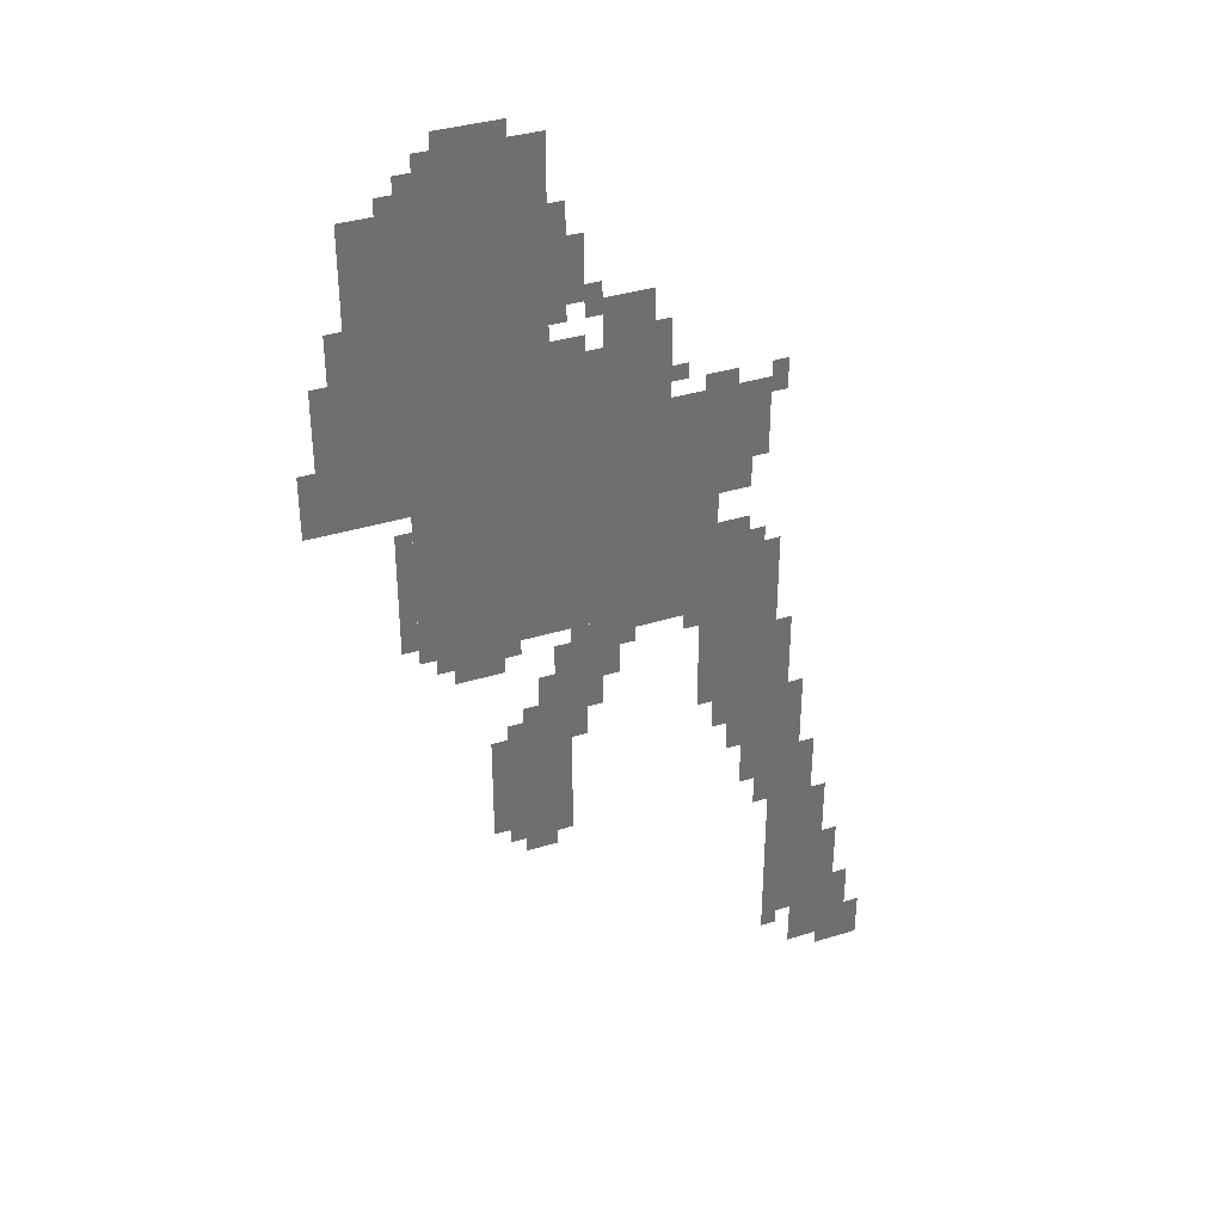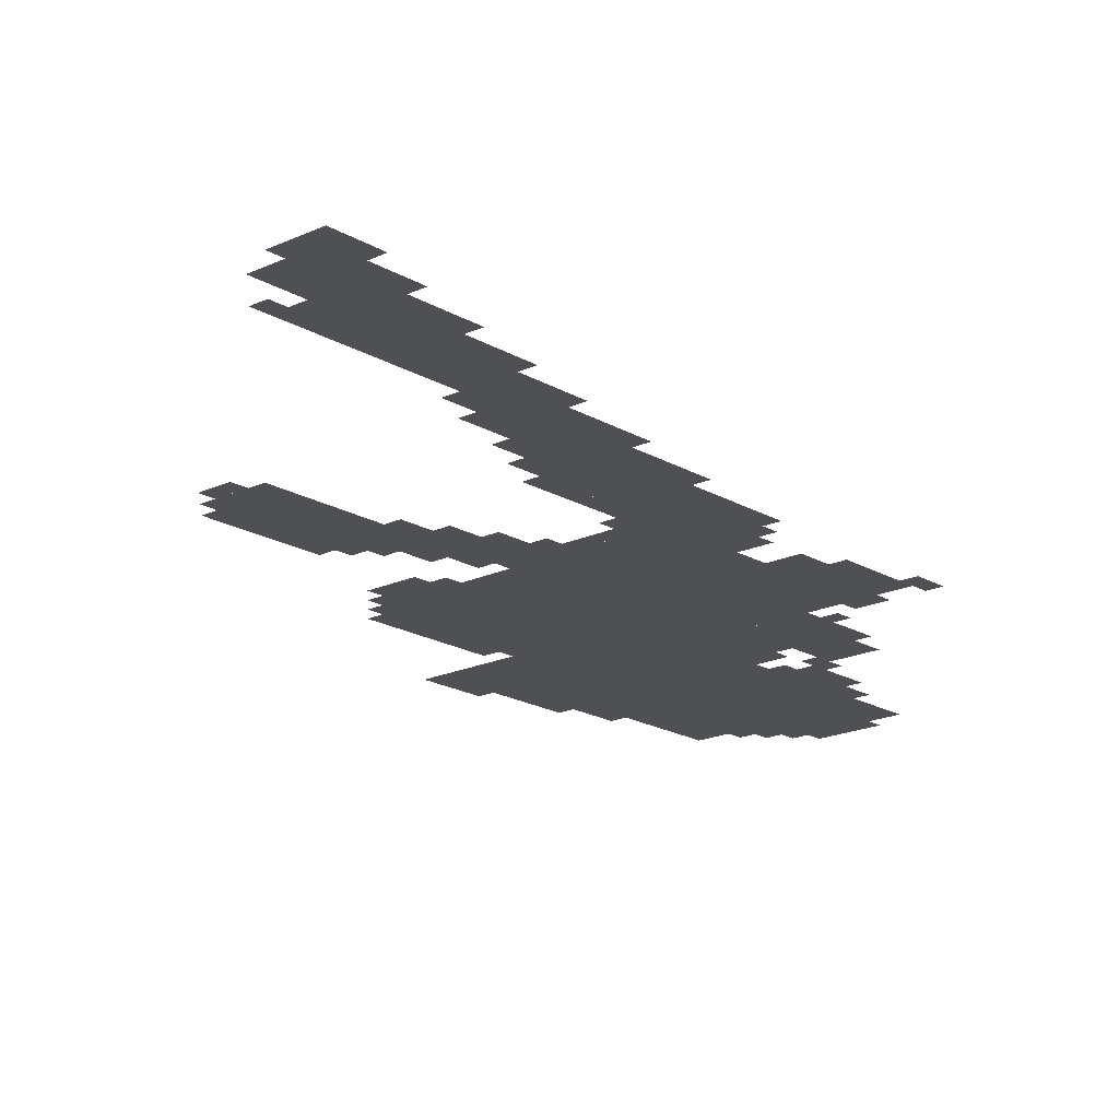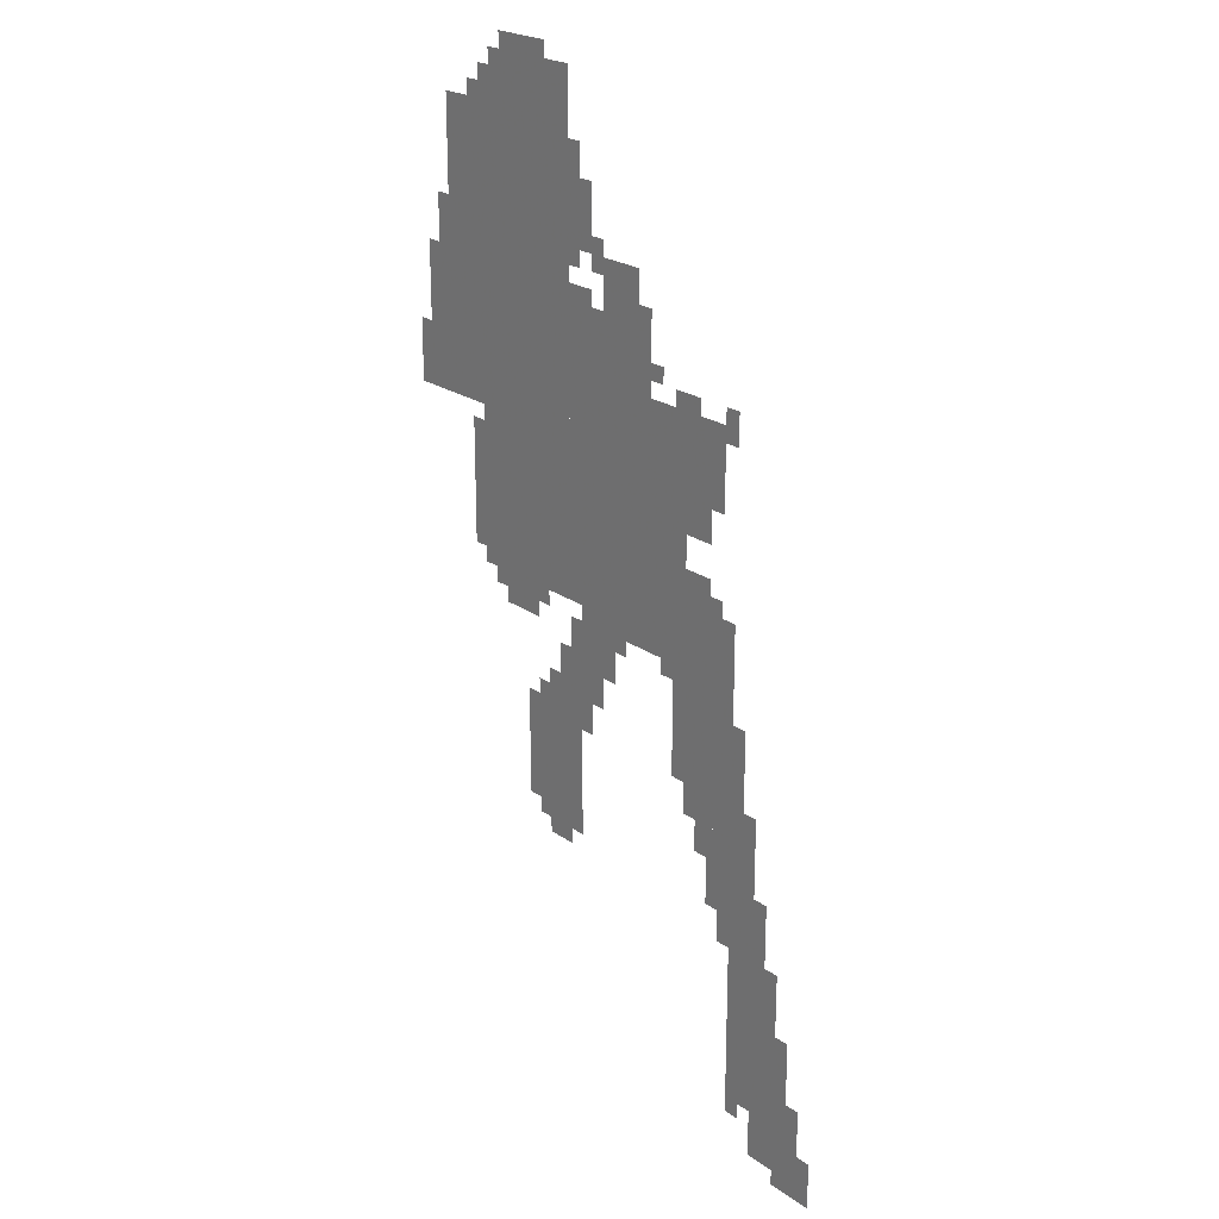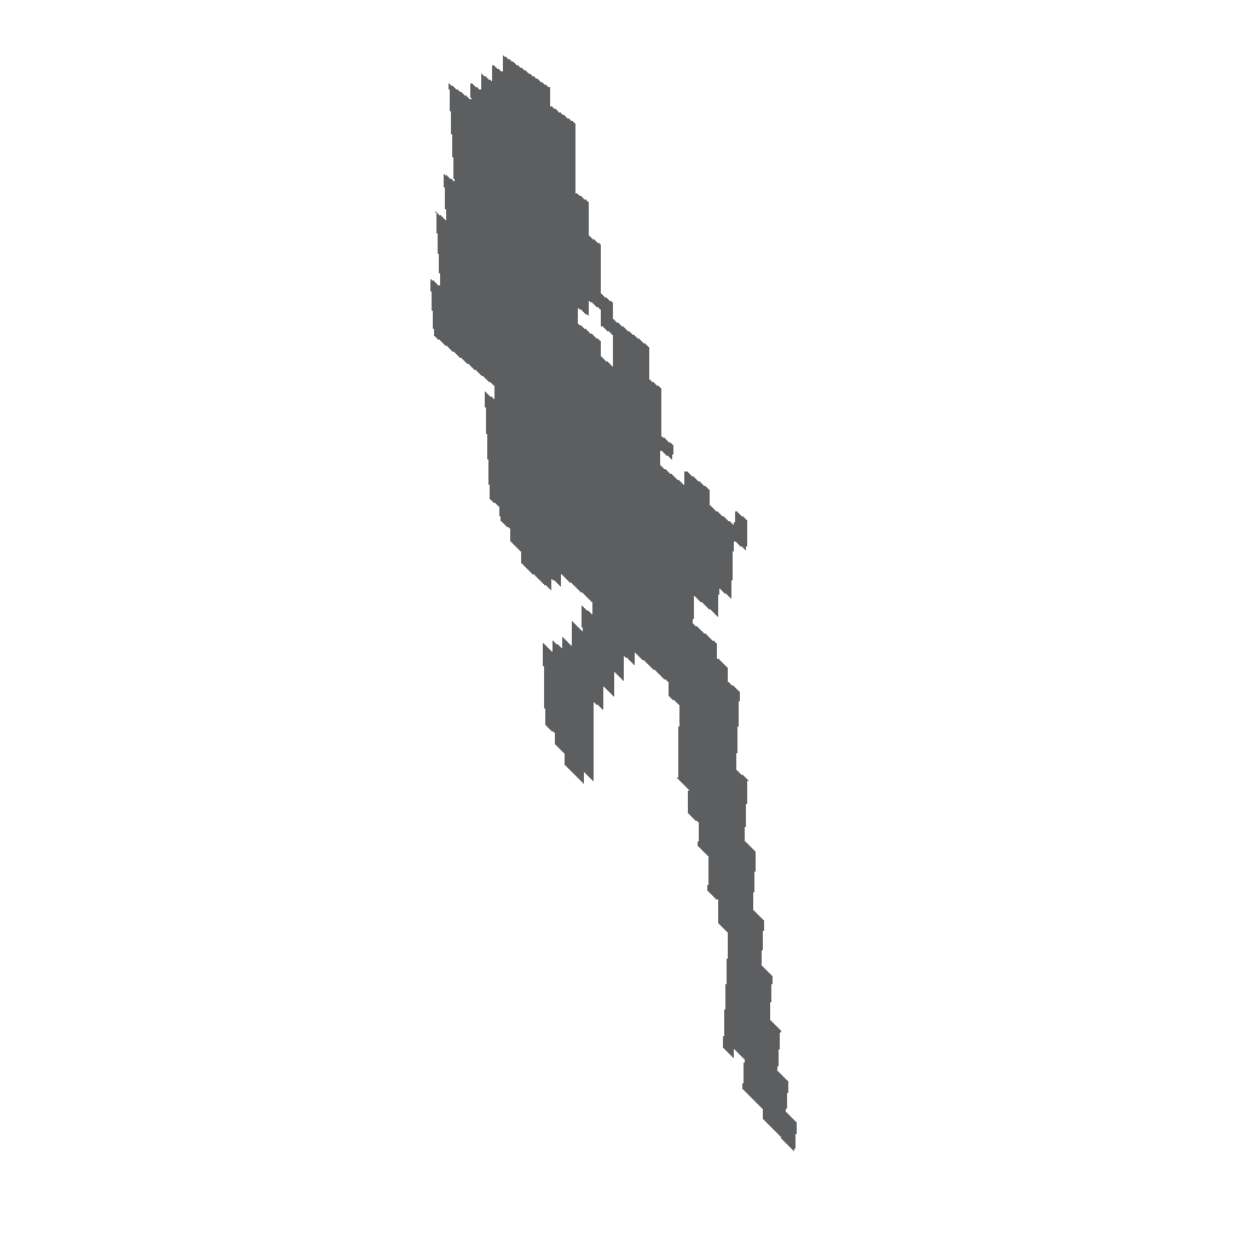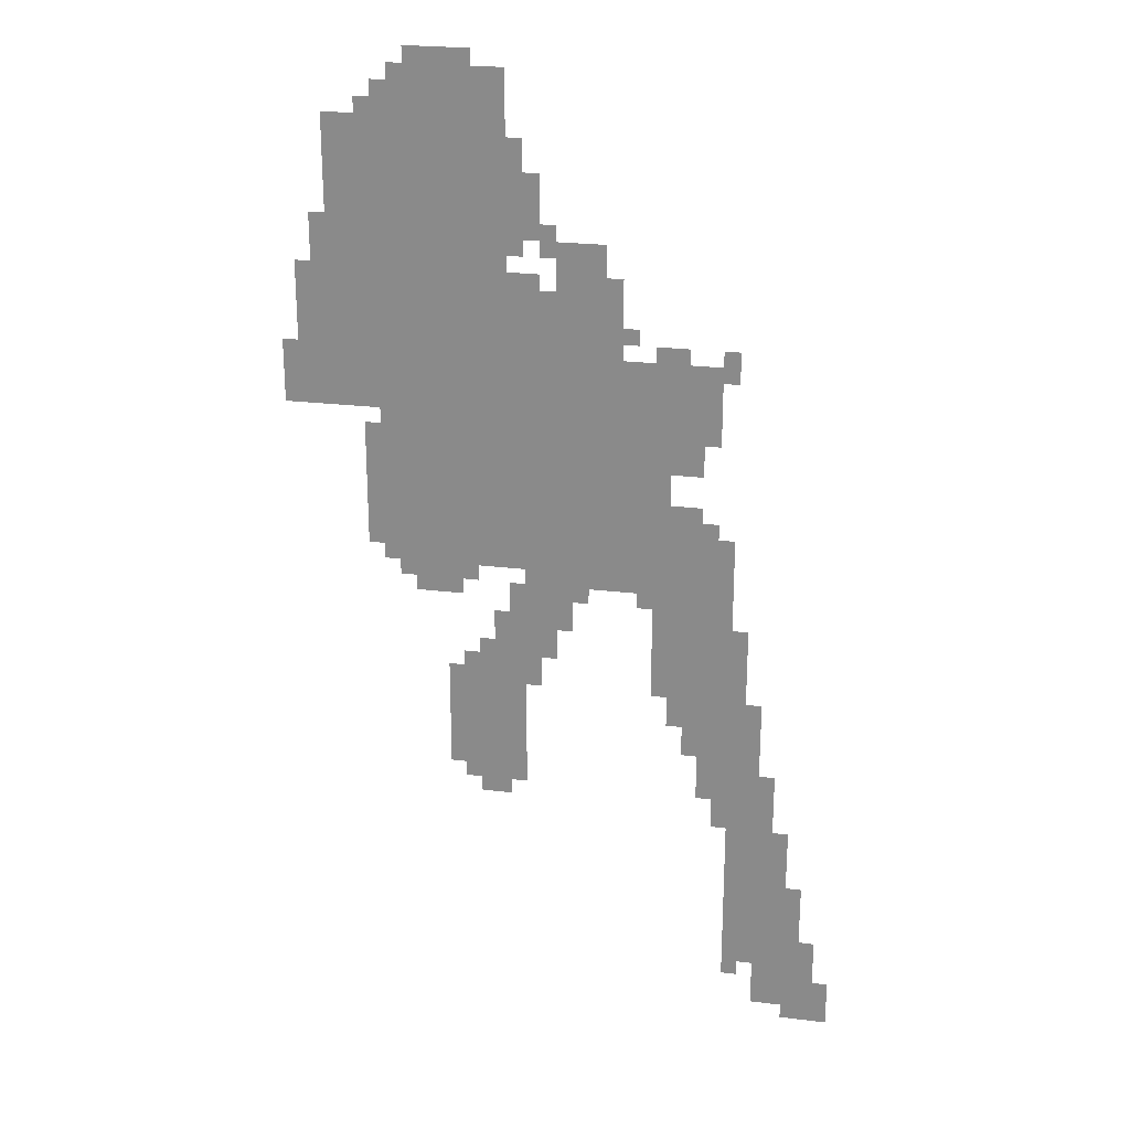
<metadata>
{"format":"obj","ext":"obj","renderer":"f3d","projection":"perspective","resolution":1024,"background":"white","views":[{"elev":36.8,"azim":-21.8,"up":"+Y"},{"elev":-18.7,"azim":41.7,"up":"+Z"},{"elev":22.7,"azim":49.9,"up":"+Y"},{"elev":43.1,"azim":52.3,"up":"+Y"},{"elev":24.1,"azim":11.6,"up":"+Y"}]}
</metadata>
<code>
g geluosite_3_rw-mesh
v -352 991 0
v -352 1439 0
v -672 1439 0
v -672 991 0
v -672 991 0
v -672 1471 0
v -928 1471 0
v -928 991 0
v -672 1471 0
v -672 1951 0
v -928 1951 0
v -928 1471 0
v -640 511 0
v -640 799 0
v -768 799 0
v -768 511 0
v -224 863 0
v -224 1087 0
v -352 1087 0
v -352 863 0
v -448 1439 0
v -448 1567 0
v -672 1567 0
v -672 1439 0
v -928 1311 0
v -928 1599 0
v -1024 1599 0
v -1024 1311 0
v -928 1599 0
v -928 1887 0
v -1024 1887 0
v -1024 1599 0
v -224 671 0
v -224 863 0
v -352 863 0
v -352 671 0
v -160 447 0
v -160 671 0
v -256 671 0
v -256 447 0
v -96 287 0
v -96 447 0
v -224 447 0
v -224 287 0
v -96 127 0
v -96 287 0
v -224 287 0
v -224 127 0
v -576 799 0
v -576 959 0
v -672 959 0
v -672 799 0
v -256 1279 0
v -256 1439 0
v -352 1439 0
v -352 1279 0
v -1024 1439 0
v -1024 1599 0
v -1088 1599 0
v -1088 1439 0
v -480 1567 0
v -480 1663 0
v -576 1663 0
v -576 1567 0
v -608 1663 0
v -608 1791 0
v -672 1791 0
v -672 1663 0
v -736 1951 0
v -736 2015 0
v -864 2015 0
v -864 1951 0
v -1024 1311 0
v -1024 1439 0
v -1088 1439 0
v -1088 1311 0
v -32 0 0
v -32 95 0
v -96 95 0
v -96 0 0
v -96 31 0
v -96 127 0
v -160 127 0
v -160 31 0
v -768 927 0
v -768 991 0
v -864 991 0
v -864 927 0
v -32 95 0
v -32 191 0
v -96 191 0
v -96 95 0
v -352 959 0
v -352 991 0
v -512 991 0
v -512 959 0
v -768 639 0
v -768 767 0
v -800 767 0
v -800 639 0
v -288 1215 0
v -288 1279 0
v -352 1279 0
v -352 1215 0
v -288 1087 0
v -288 1151 0
v -352 1151 0
v -352 1087 0
v -192 767 0
v -192 895 0
v -224 895 0
v -224 767 0
v -928 1023 0
v -928 1151 0
v -960 1151 0
v -960 1023 0
v -352 831 0
v -352 959 0
v -384 959 0
v -384 831 0
v -928 1151 0
v -928 1279 0
v -960 1279 0
v -960 1151 0
v -512 959 0
v -512 991 0
v -640 991 0
v -640 959 0
v -192 671 0
v -192 767 0
v -224 767 0
v -224 671 0
v -256 575 0
v -256 671 0
v -288 671 0
v -288 575 0
v -352 735 0
v -352 831 0
v -384 831 0
v -384 735 0
v -768 543 0
v -768 639 0
v -800 639 0
v -800 543 0
v -608 1567 0
v -608 1599 0
v -672 1599 0
v -672 1567 0
v -576 1631 0
v -576 1695 0
v -608 1695 0
v -608 1631 0
v -672 1951 0
v -672 1983 0
v -736 1983 0
v -736 1951 0
v -640 1791 0
v -640 1855 0
v -672 1855 0
v -672 1791 0
v 0 31 0
v 0 95 0
v -32 95 0
v -32 31 0
v -224 1407 0
v -224 1471 0
v -256 1471 0
v -256 1407 0
v -288 607 0
v -288 671 0
v -320 671 0
v -320 607 0
v -672 479 0
v -672 511 0
v -736 511 0
v -736 479 0
v -160 671 0
v -160 735 0
v -192 735 0
v -192 671 0
v -320 1439 0
v -320 1471 0
v -384 1471 0
v -384 1439 0
v -608 735 0
v -608 799 0
v -640 799 0
v -640 735 0
v -672 831 0
v -672 895 0
v -704 895 0
v -704 831 0
v -128 447 0
v -128 511 0
v -160 511 0
v -160 447 0
v -64 255 0
v -64 319 0
v -96 319 0
v -96 255 0
v -64 191 0
v -64 255 0
v -96 255 0
v -96 191 0
v -1088 1375 0
v -1088 1439 0
v -1120 1439 0
v -1120 1375 0
v -1088 1311 0
v -1088 1375 0
v -1120 1375 0
v -1120 1311 0
v -128 511 0
v -128 575 0
v -160 575 0
v -160 511 0
v -544 895 0
v -544 959 0
v -576 959 0
v -576 895 0
v -256 511 0
v -256 575 0
v -288 575 0
v -288 511 0
v -1024 1631 0
v -1024 1695 0
v -1056 1695 0
v -1056 1631 0
v -864 959 0
v -864 991 0
v -896 991 0
v -896 959 0
v -736 959 0
v -736 991 0
v -768 991 0
v -768 959 0
v -416 1471 0
v -416 1503 0
v -448 1503 0
v -448 1471 0
v -256 1087 0
v -256 1119 0
v -288 1119 0
v -288 1087 0
v -704 799 0
v -704 831 0
v -736 831 0
v -736 799 0
v -512 927 0
v -512 959 0
v -544 959 0
v -544 927 0
v -384 927 0
v -384 959 0
v -416 959 0
v -416 927 0
v -192 95 0
v -192 127 0
v -224 127 0
v -224 95 0
v -1024 1599 0
v -1024 1631 0
v -1056 1631 0
v -1056 1599 0
v -672 799 0
v -672 831 0
v -704 831 0
v -704 799 0
v -544 863 0
v -544 895 0
v -576 895 0
v -576 863 0
v 0 0 0
v 0 31 0
v -32 31 0
v -32 0 0
v -640 1631 0
v -640 1663 0
v -672 1663 0
v -672 1631 0
v -448 1567 0
v -448 1599 0
v -480 1599 0
v -480 1567 0
v -864 1951 0
v -864 1983 0
v -896 1983 0
v -896 1951 0
v -928 1887 0
v -928 1919 0
v -960 1919 0
v -960 1887 0
g geluosite_3_rw-mesh_0
f 3 2 1
f 1 4 3
f 7 6 5
f 5 8 7
f 11 10 9
f 9 12 11
f 15 14 13
f 13 16 15
f 19 18 17
f 17 20 19
f 23 22 21
f 21 24 23
f 27 26 25
f 25 28 27
f 31 30 29
f 29 32 31
f 35 34 33
f 33 36 35
f 39 38 37
f 37 40 39
f 43 42 41
f 41 44 43
f 47 46 45
f 45 48 47
f 51 50 49
f 49 52 51
f 55 54 53
f 53 56 55
f 59 58 57
f 57 60 59
f 63 62 61
f 61 64 63
f 67 66 65
f 65 68 67
f 71 70 69
f 69 72 71
f 75 74 73
f 73 76 75
f 79 78 77
f 77 80 79
f 83 82 81
f 81 84 83
f 87 86 85
f 85 88 87
f 91 90 89
f 89 92 91
f 95 94 93
f 93 96 95
f 99 98 97
f 97 100 99
f 103 102 101
f 101 104 103
f 107 106 105
f 105 108 107
f 111 110 109
f 109 112 111
f 115 114 113
f 113 116 115
f 119 118 117
f 117 120 119
f 123 122 121
f 121 124 123
f 127 126 125
f 125 128 127
f 131 130 129
f 129 132 131
f 135 134 133
f 133 136 135
f 139 138 137
f 137 140 139
f 143 142 141
f 141 144 143
f 147 146 145
f 145 148 147
f 151 150 149
f 149 152 151
f 155 154 153
f 153 156 155
f 159 158 157
f 157 160 159
f 163 162 161
f 161 164 163
f 167 166 165
f 165 168 167
f 171 170 169
f 169 172 171
f 175 174 173
f 173 176 175
f 179 178 177
f 177 180 179
f 183 182 181
f 181 184 183
f 187 186 185
f 185 188 187
f 191 190 189
f 189 192 191
f 195 194 193
f 193 196 195
f 199 198 197
f 197 200 199
f 203 202 201
f 201 204 203
f 207 206 205
f 205 208 207
f 211 210 209
f 209 212 211
f 215 214 213
f 213 216 215
f 219 218 217
f 217 220 219
f 223 222 221
f 221 224 223
f 227 226 225
f 225 228 227
f 231 230 229
f 229 232 231
f 235 234 233
f 233 236 235
f 239 238 237
f 237 240 239
f 243 242 241
f 241 244 243
f 247 246 245
f 245 248 247
f 251 250 249
f 249 252 251
f 255 254 253
f 253 256 255
f 259 258 257
f 257 260 259
f 263 262 261
f 261 264 263
f 267 266 265
f 265 268 267
f 271 270 269
f 269 272 271
f 275 274 273
f 273 276 275
f 279 278 277
f 277 280 279
f 283 282 281
f 281 284 283
f 287 286 285
f 285 288 287
f 291 290 289
f 289 292 291

</code>
